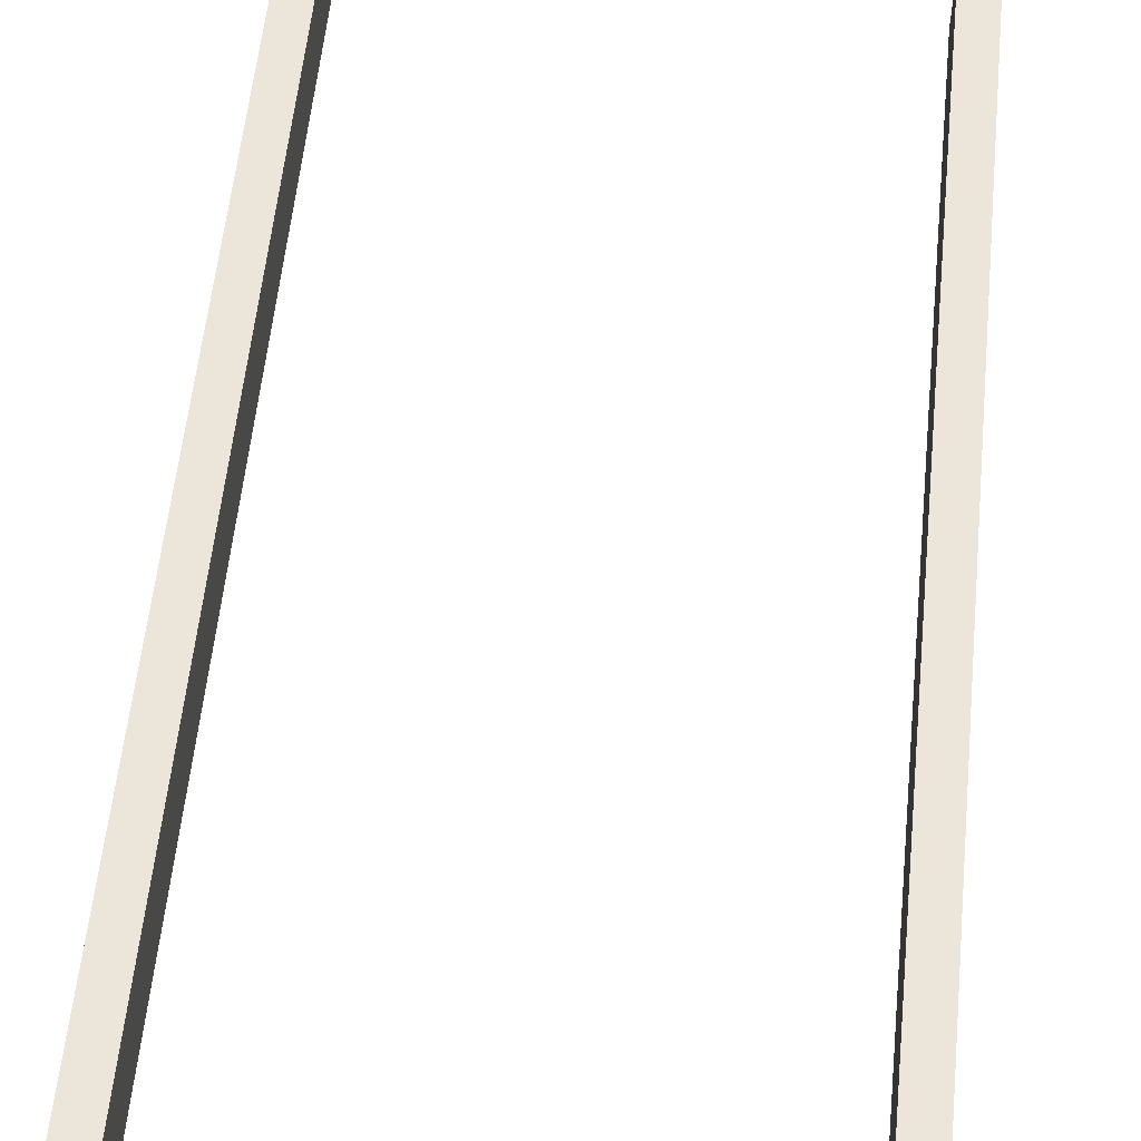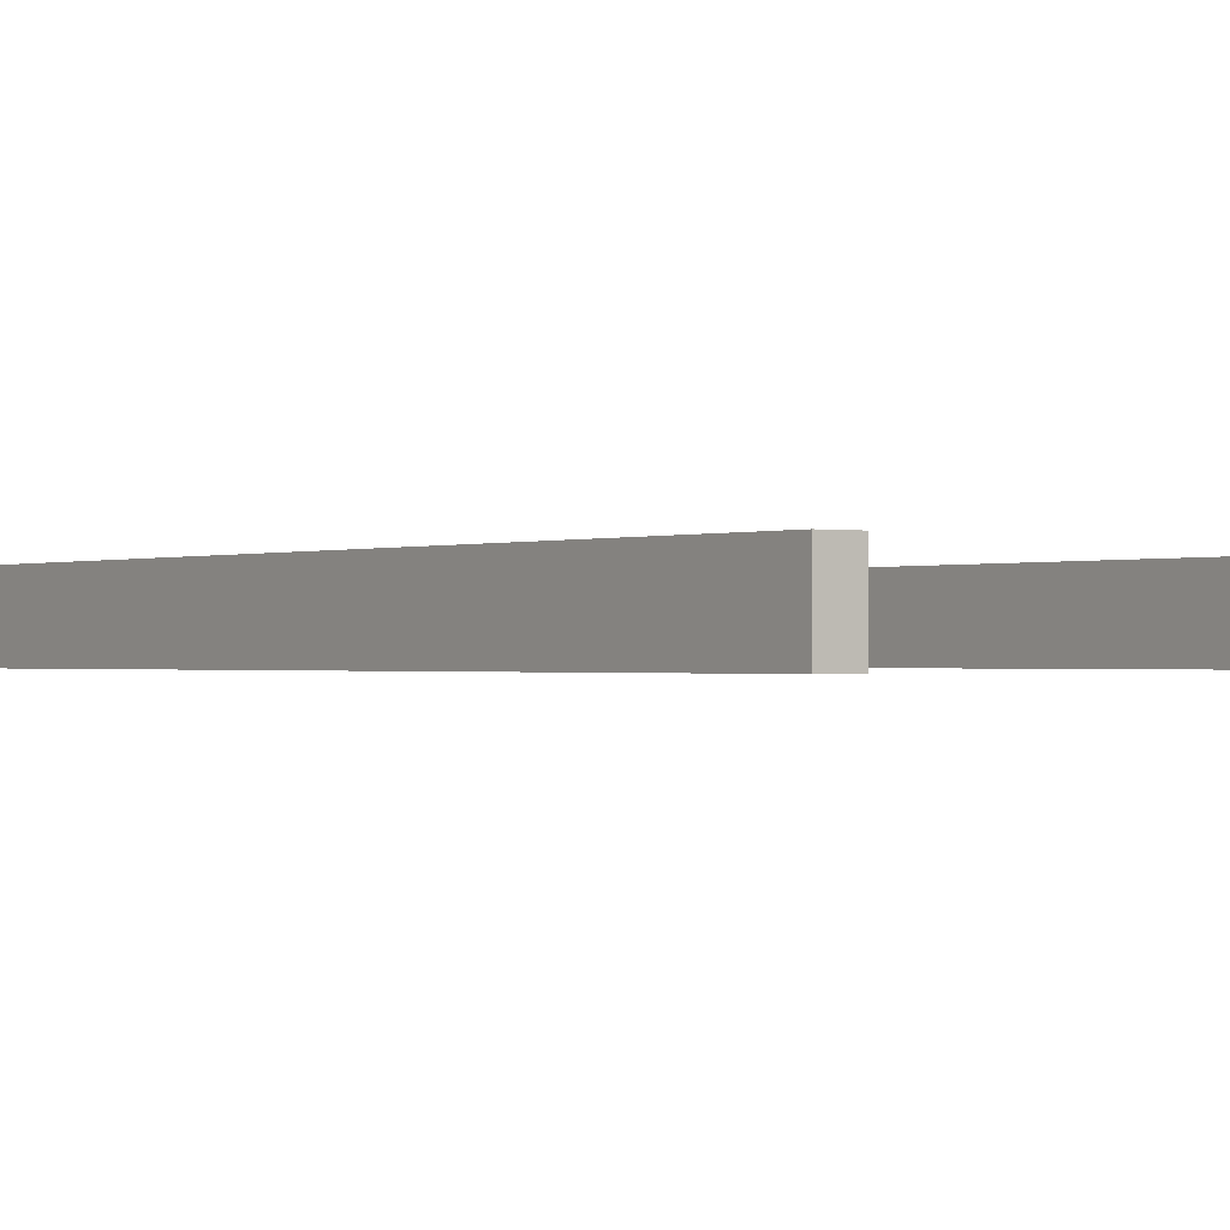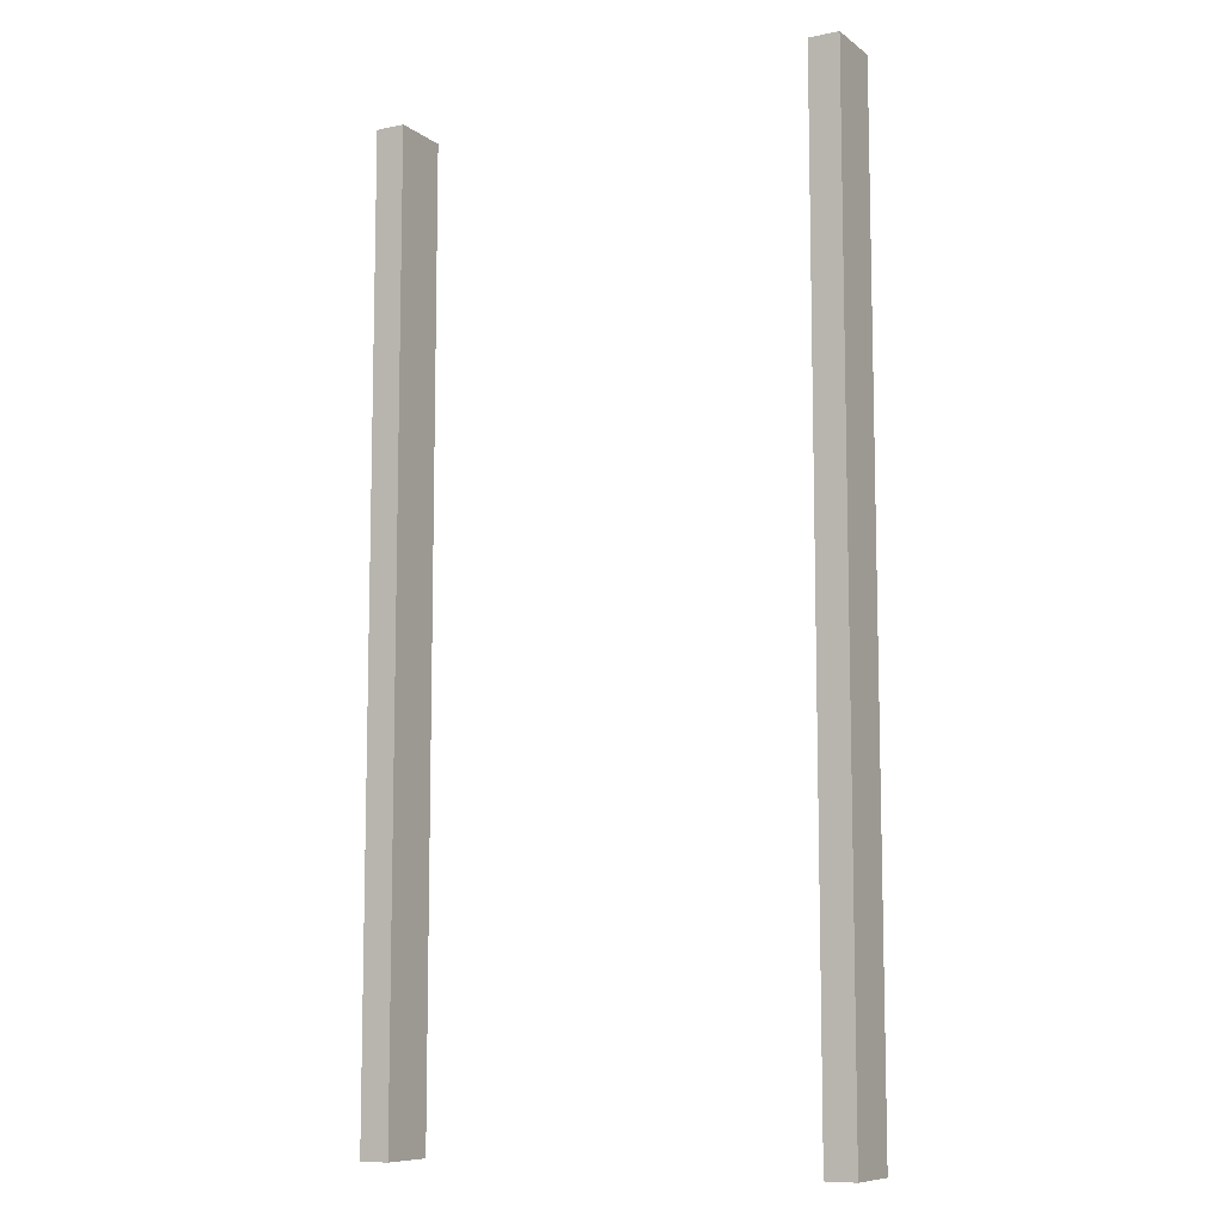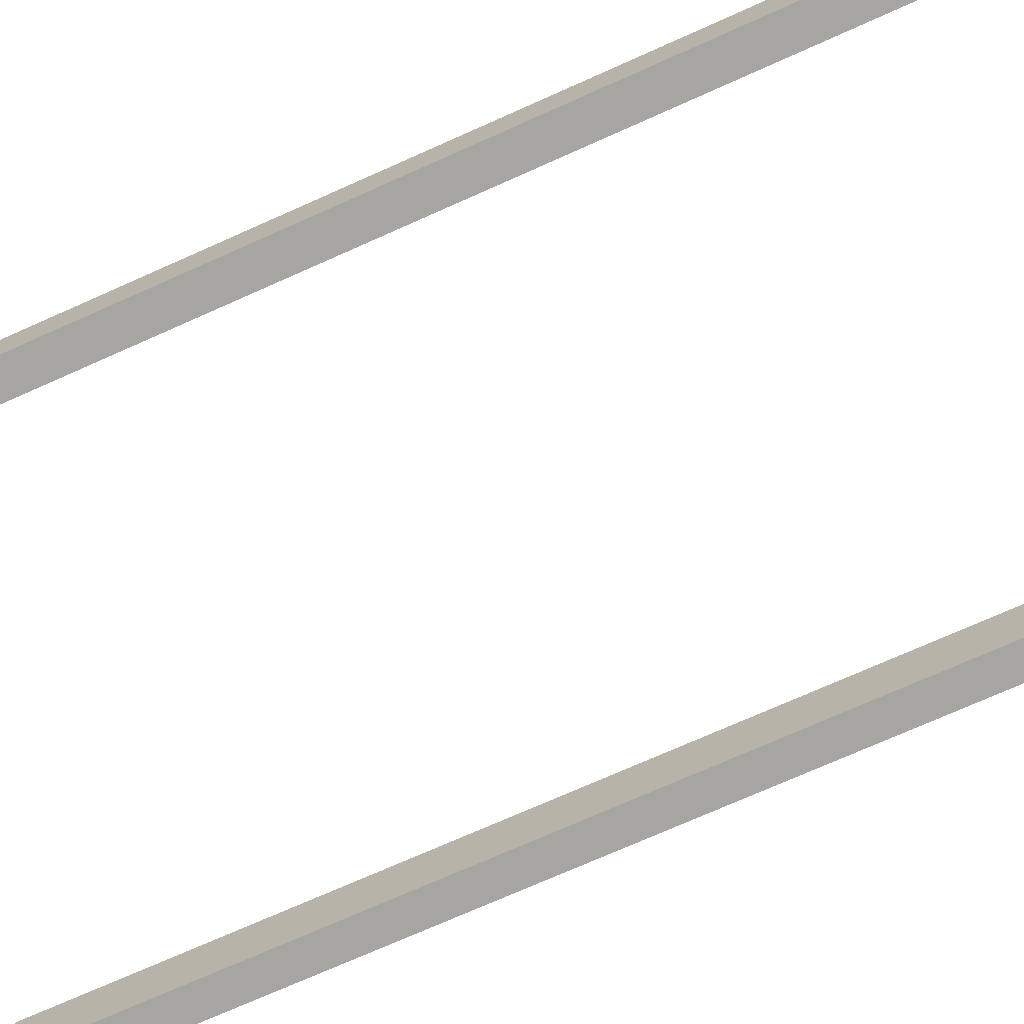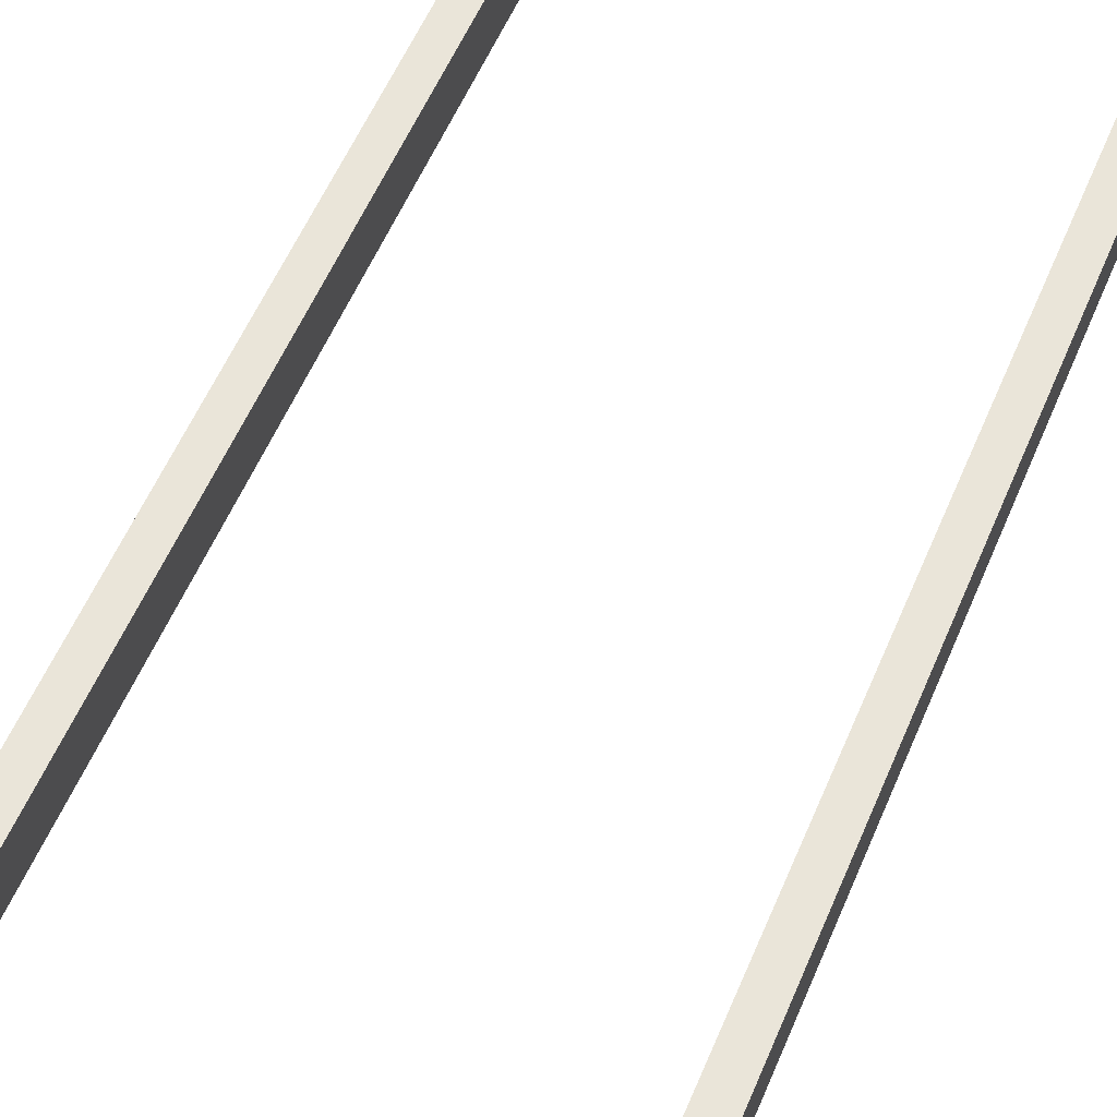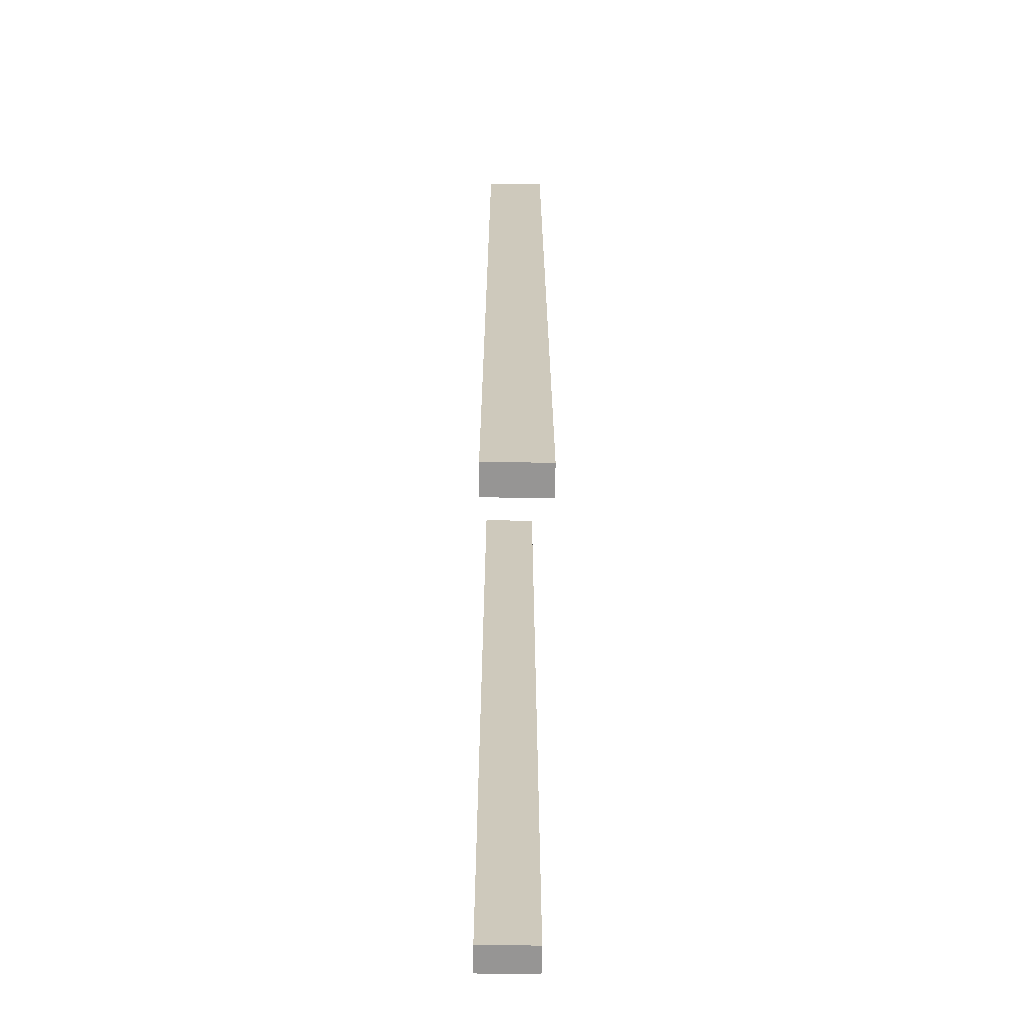
<metadata>
{"format":"obj","ext":"obj","renderer":"f3d","projection":"perspective","resolution":1024,"background":"white","views":[{"elev":57.2,"azim":-174.3,"up":"+Z"},{"elev":-0.6,"azim":144.7,"up":"+Z"},{"elev":-9.1,"azim":29.3,"up":"+Y"},{"elev":-73.7,"azim":114.0,"up":"+Z"},{"elev":58.5,"azim":-156.9,"up":"+Z"},{"elev":-67.6,"azim":89.0,"up":"+Y"}]}
</metadata>
<code>
o sbj
v 0.0625 2 0.1187
v 0.0625 2 -0.00625
v 0.0625 2.301e-08 0.1187
v 0.0625 2.301e-08 -0.00625
v 0 2 0.1187
v 0 2 -0.00625
v 0 2.301e-08 0.1187
v 0 2.301e-08 -0.00625
v 1 2 0.1187
v 1 2 -0.00625
v 1 2.301e-08 0.1187
v 1 2.301e-08 -0.00625
v 0.9375 2 0.1187
v 0.9375 2 -0.00625
v 0.9375 2.301e-08 0.1187
v 0.9375 2.301e-08 -0.00625
f 4 2 1 3
f 7 5 6 8
f 1 2 6 5
f 4 3 7 8
f 3 1 5 7
f 8 6 2 4
f 12 10 9 11
f 15 13 14 16
f 9 10 14 13
f 12 11 15 16
f 11 9 13 15
f 16 14 10 12

</code>
